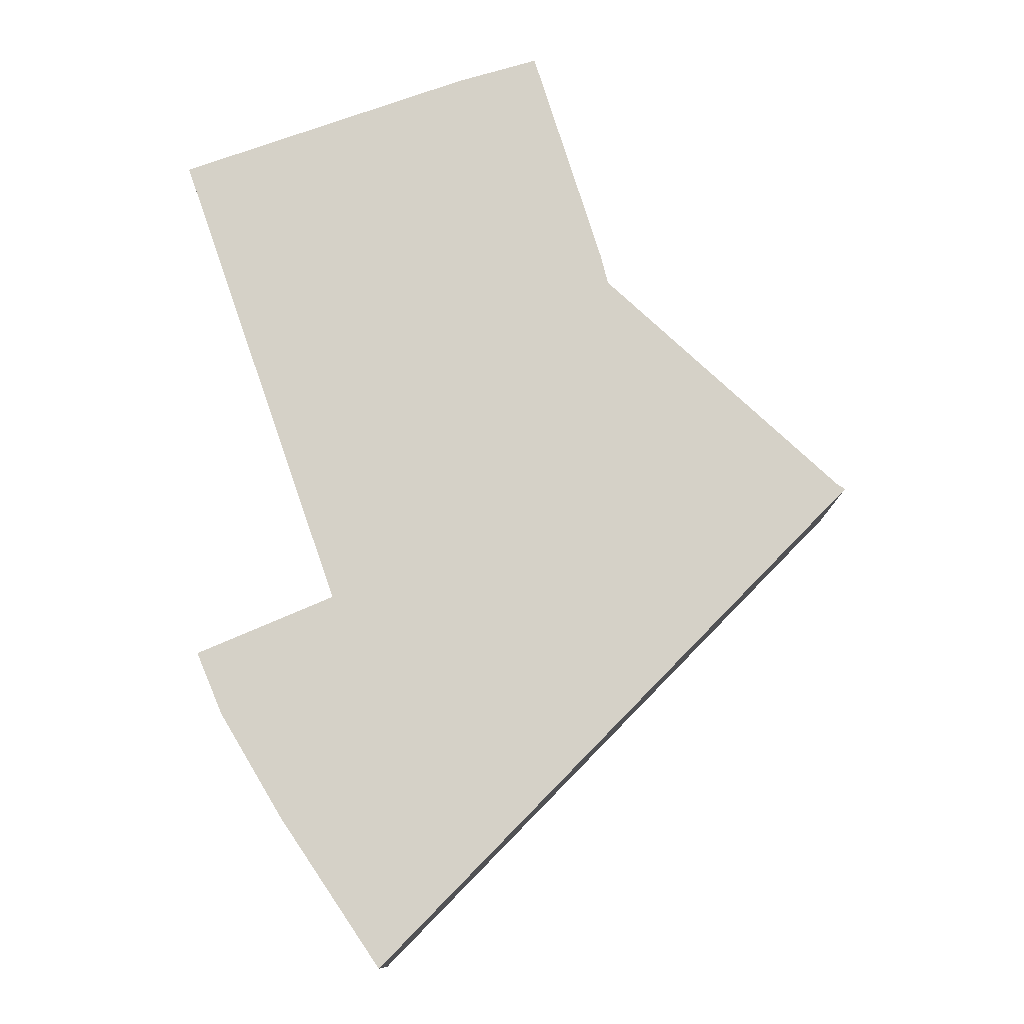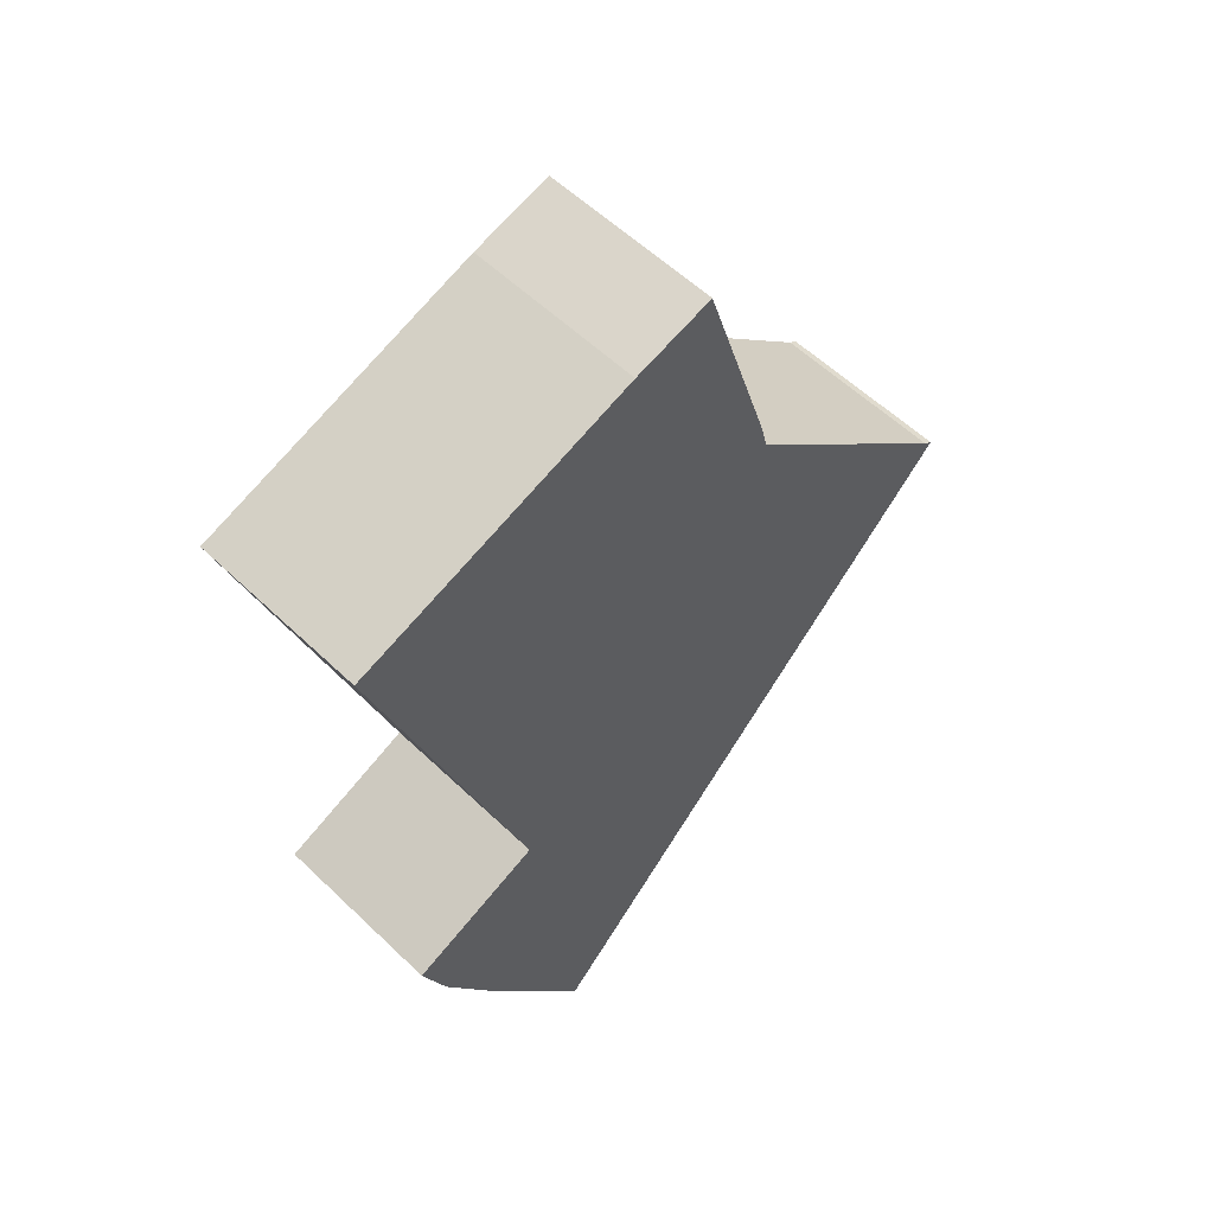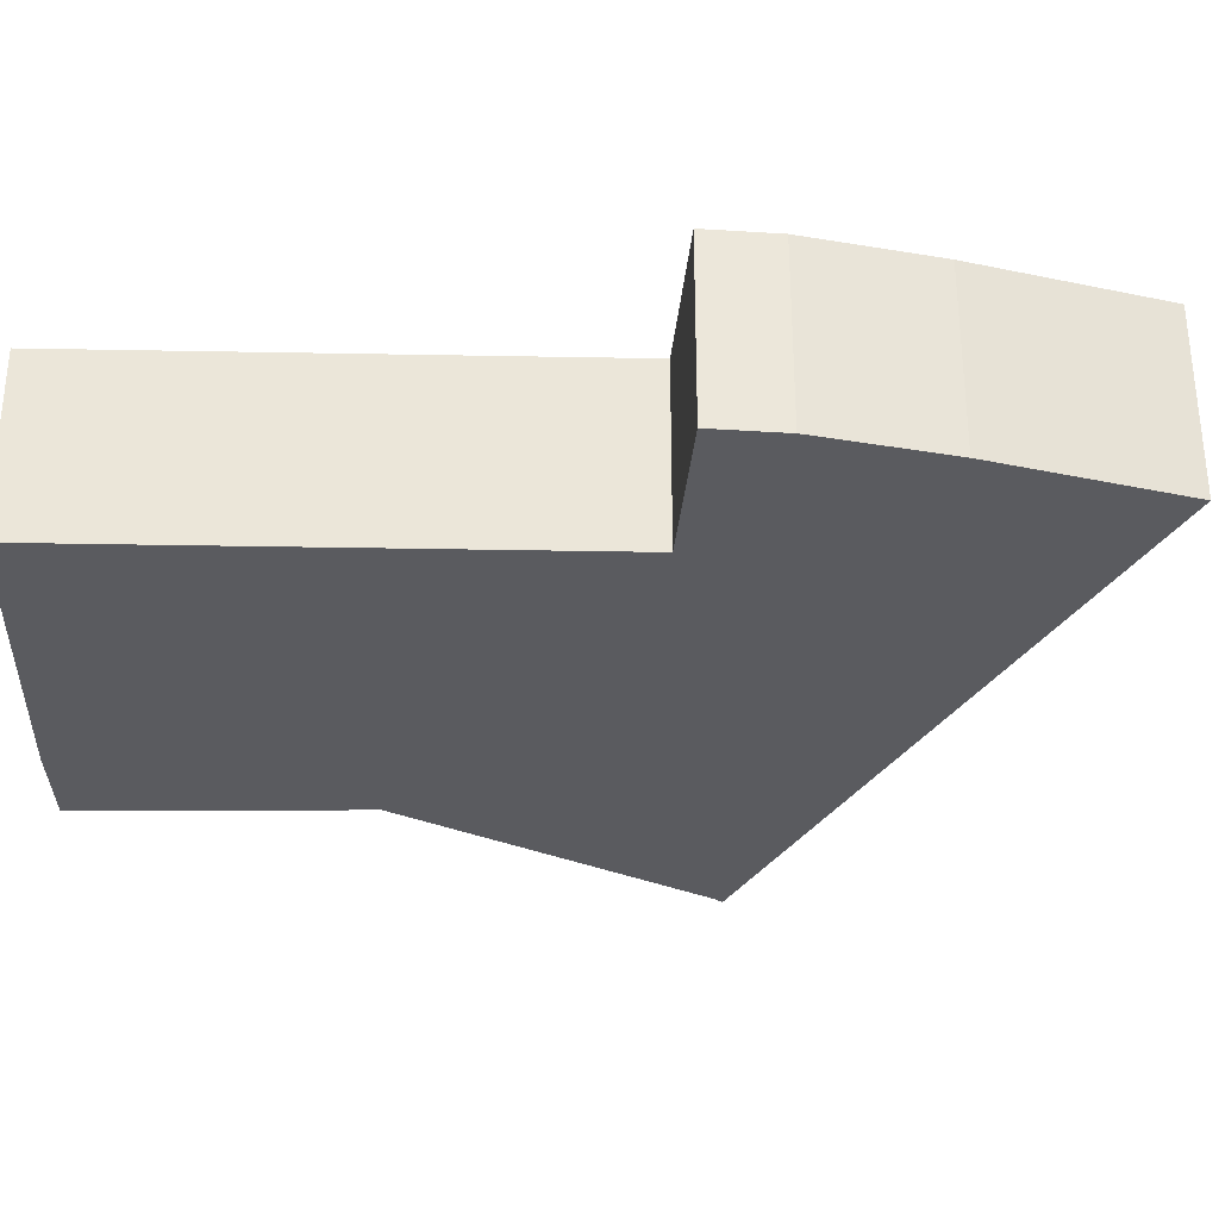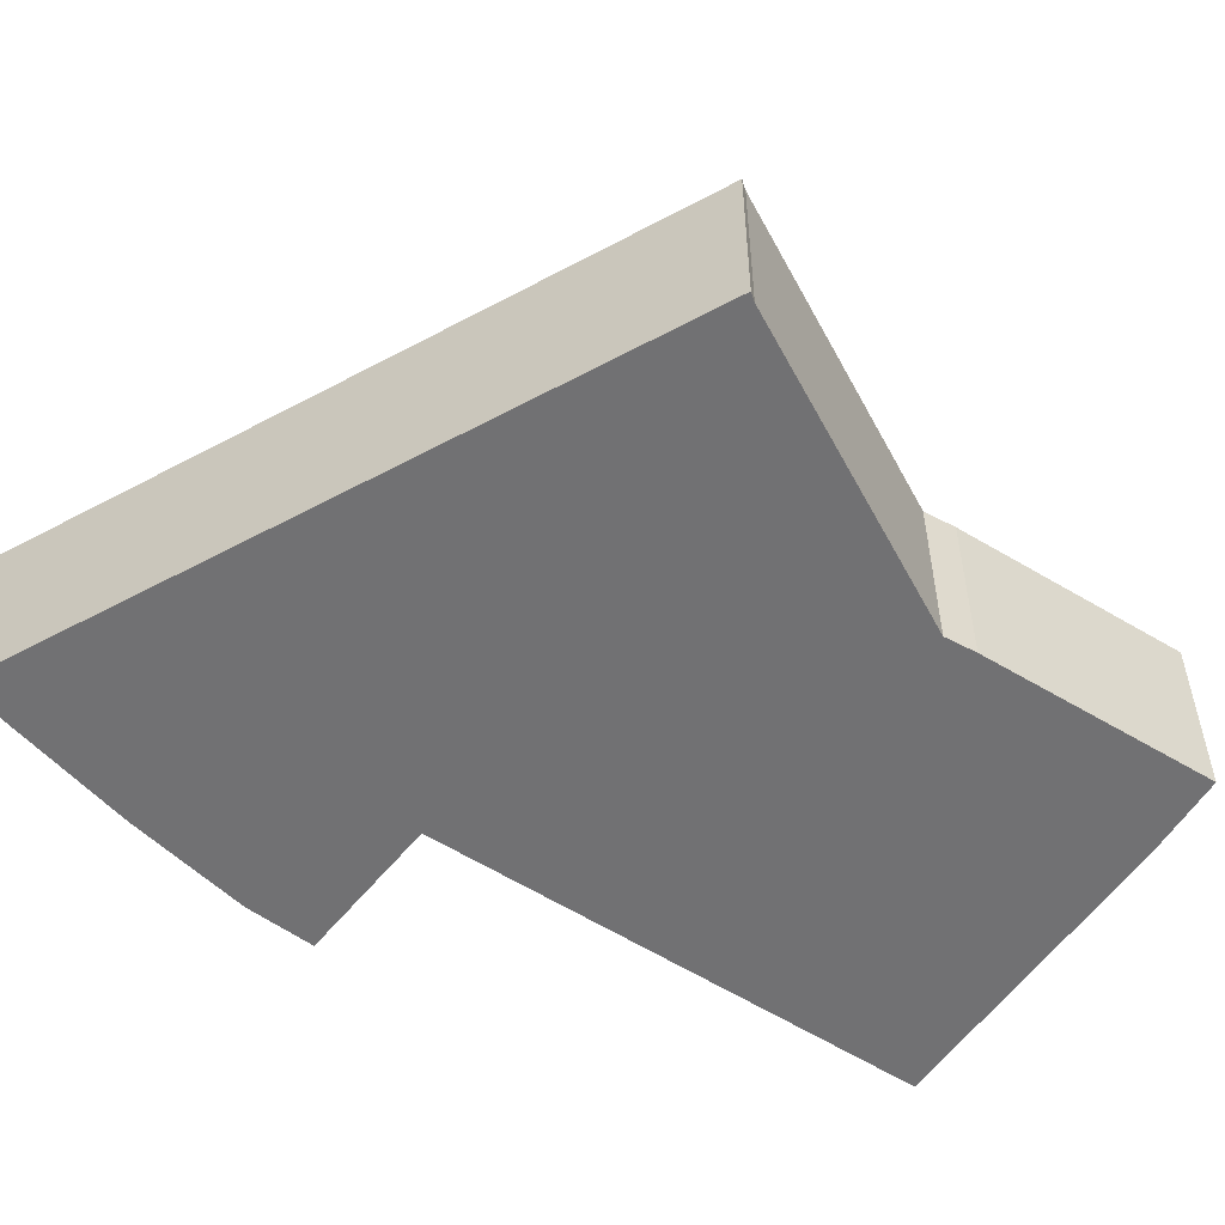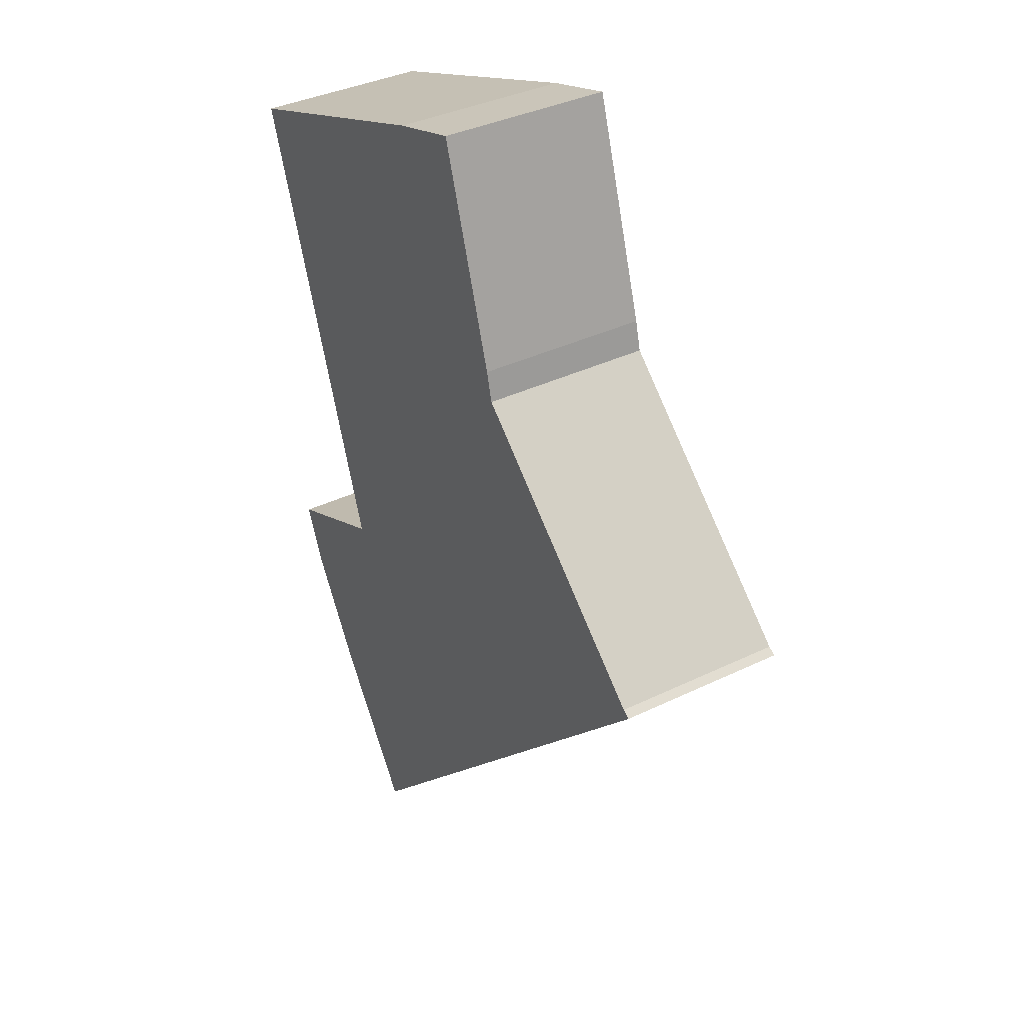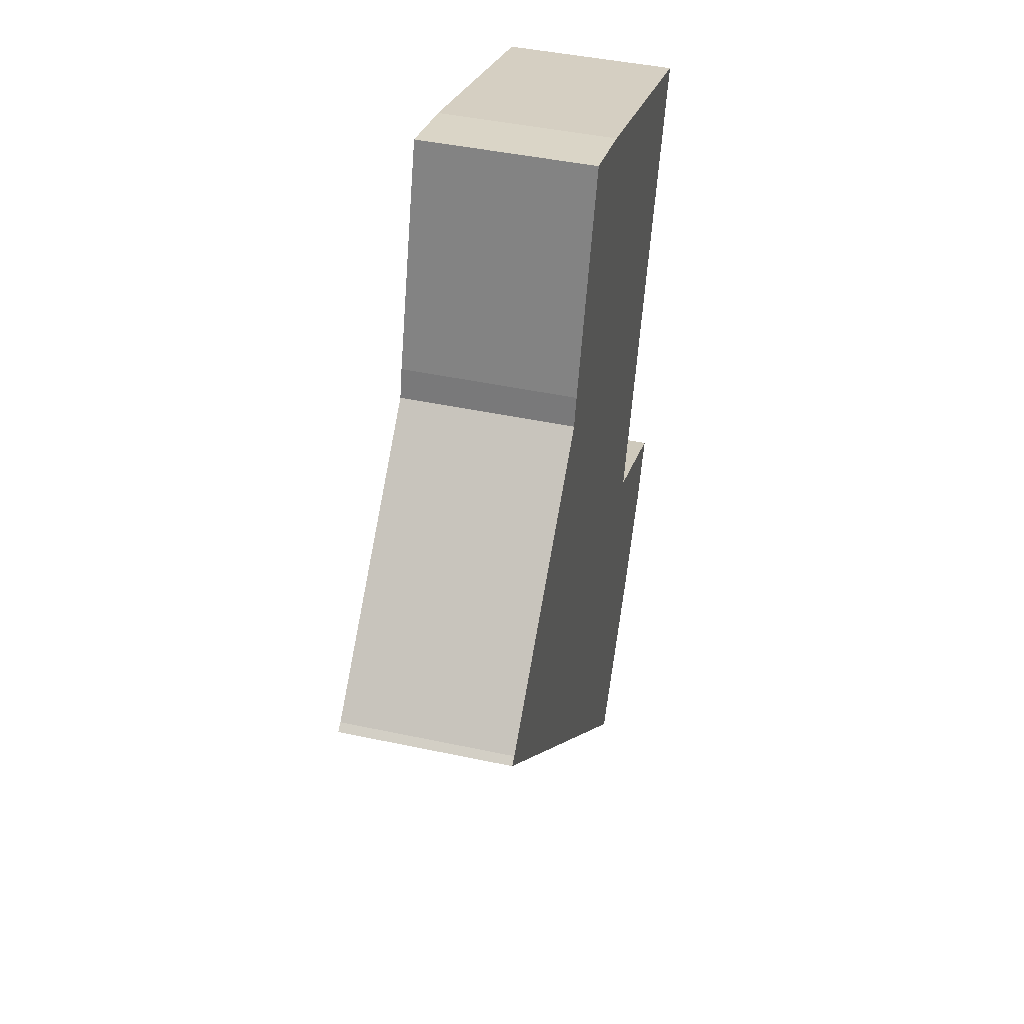
<metadata>
{"format":"obj","ext":"obj","renderer":"f3d","projection":"perspective","resolution":1024,"background":"white","views":[{"elev":-11.2,"azim":179.6,"up":"+Z"},{"elev":56.3,"azim":135.1,"up":"+Z"},{"elev":-33.0,"azim":107.7,"up":"+Y"},{"elev":-55.3,"azim":-104.9,"up":"+Y"},{"elev":36.7,"azim":-122.2,"up":"+Z"},{"elev":44.2,"azim":-75.9,"up":"+Z"}]}
</metadata>
<code>
v  6.286 2.716 7.007
v  10.79 2.716 5.423
v  8.282 2.716 -1.78
v  10.01 2.716 -3.654
v  10.42 2.716 -2.69
v  9.032 2.716 -5.298
v  7.468 2.716 -7.614
v  0 2.716 1.663e-16
v  0.128 2.716 0.081
v  3.817 2.716 3.476
v  5.023 2.716 7.374
v  3.937 2.716 3.947
v  5.023 -4.515e-16 7.374
v  6.286 -4.291e-16 7.007
v  10.79 -3.321e-16 5.423
v  8.282 1.09e-16 -1.78
v  10.42 1.647e-16 -2.69
v  10.01 2.237e-16 -3.654
v  9.032 3.244e-16 -5.298
v  7.468 4.662e-16 -7.614
v  0 0 0
v  0.128 -4.96e-18 0.081
v  3.817 -2.128e-16 3.476
v  3.937 -2.417e-16 3.947
g defaultobject
f 1 2 3
f 4 3 5
f 3 4 6
f 3 6 7
f 3 7 8
f 3 8 9
f 3 9 10
f 3 10 1
f 1 10 11
f 12 11 10
f 13 1 11
f 1 13 14
f 14 2 1
f 2 14 15
f 15 3 2
f 3 15 16
f 16 5 3
f 5 16 17
f 17 4 5
f 4 17 18
f 18 6 4
f 6 18 19
f 19 7 6
f 7 19 20
f 20 8 7
f 8 20 21
f 21 9 8
f 9 21 22
f 22 10 9
f 10 22 23
f 24 11 12
f 11 24 13
f 23 12 10
f 12 23 24
f 15 23 22
f 23 15 14
f 23 14 24
f 24 14 13
f 19 21 20
f 21 19 18
f 21 18 17
f 21 17 16
f 21 16 15
f 21 15 22

</code>
